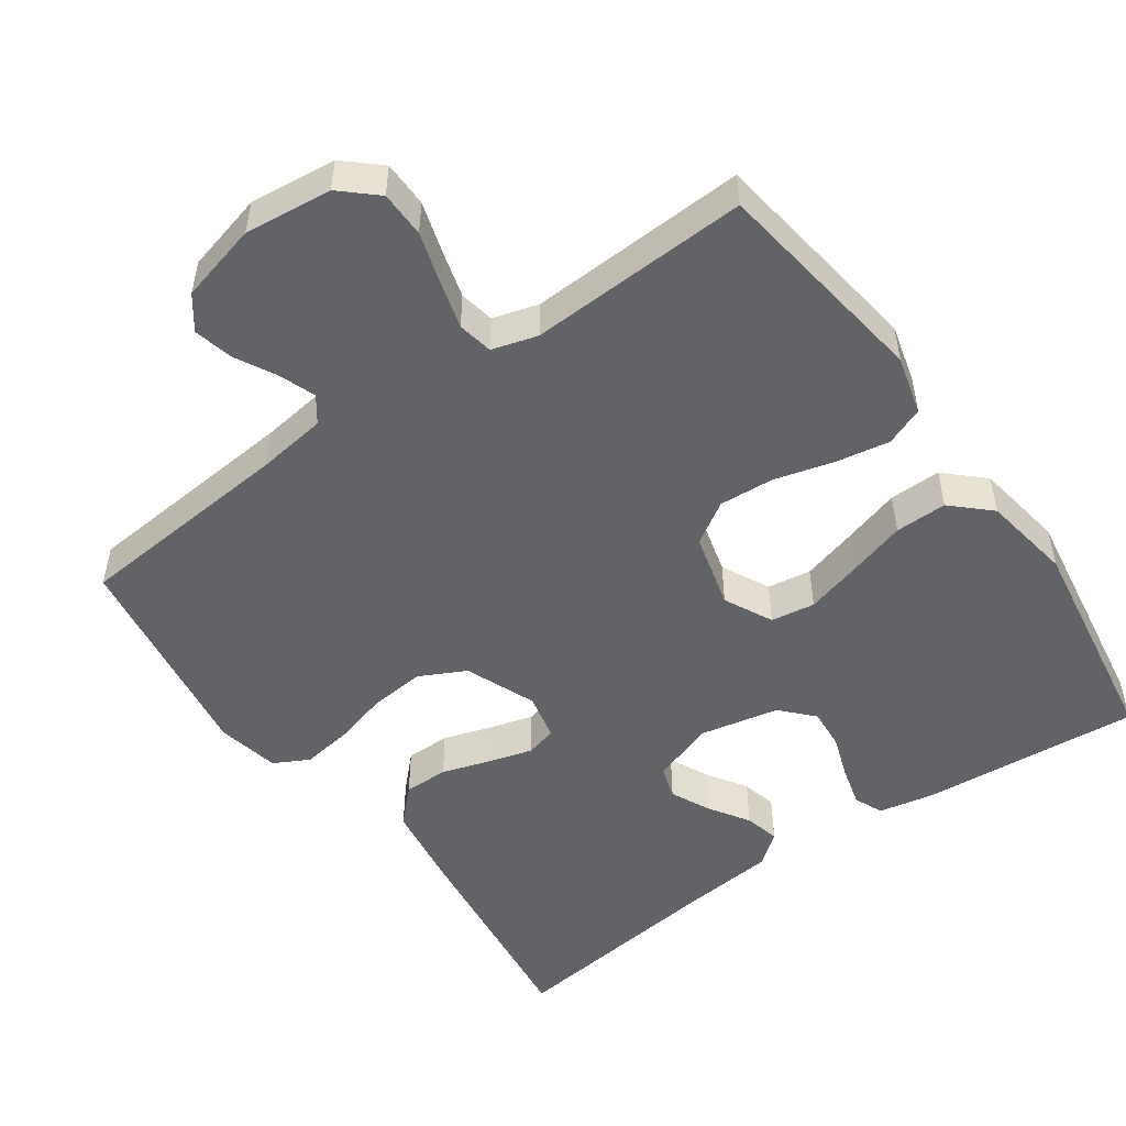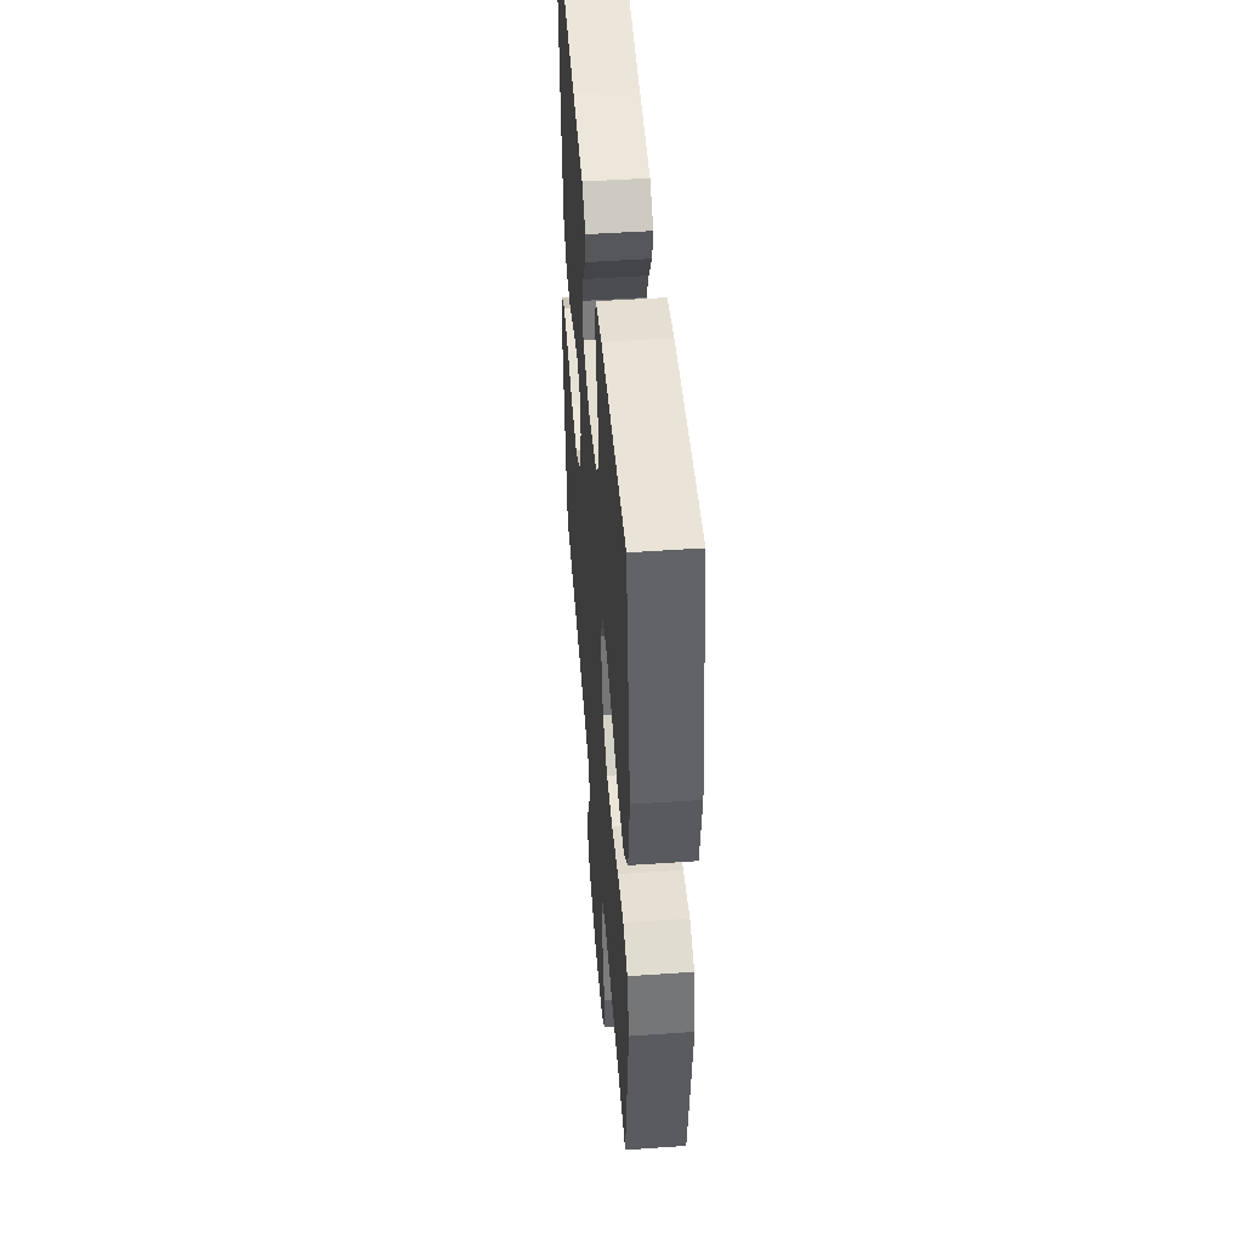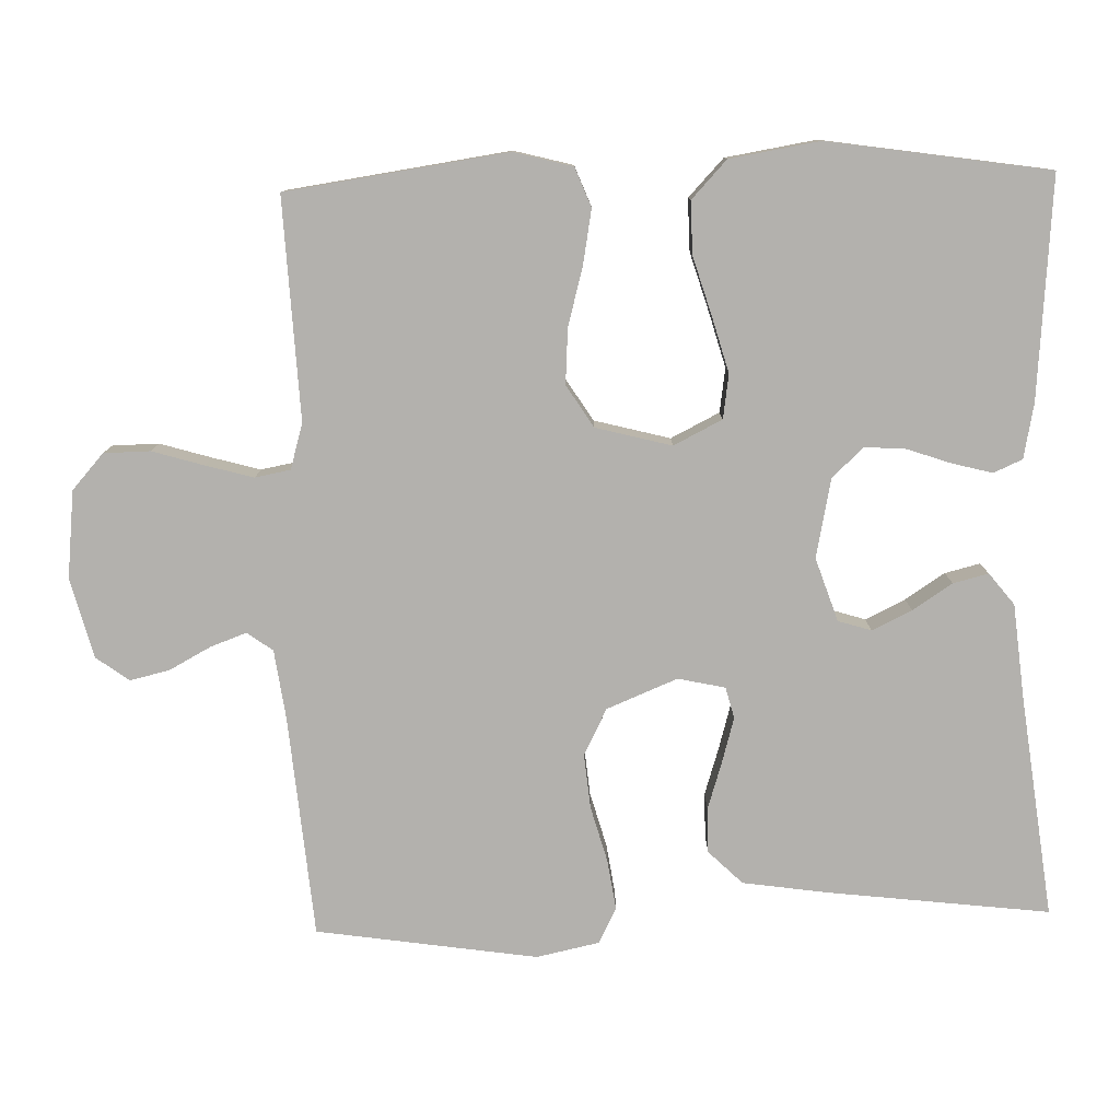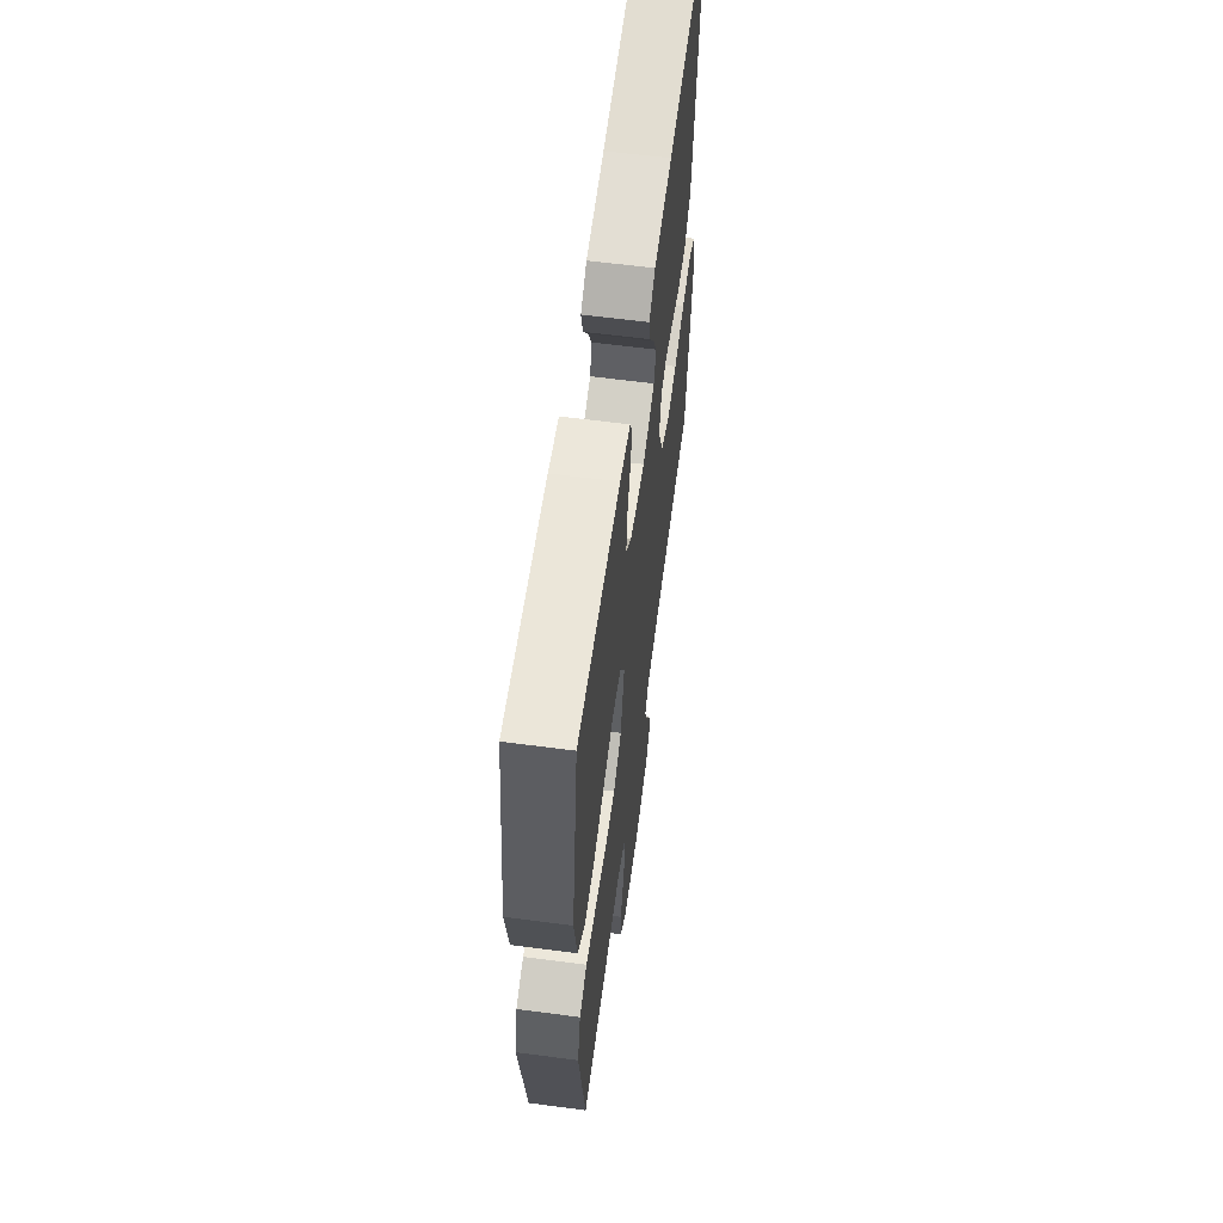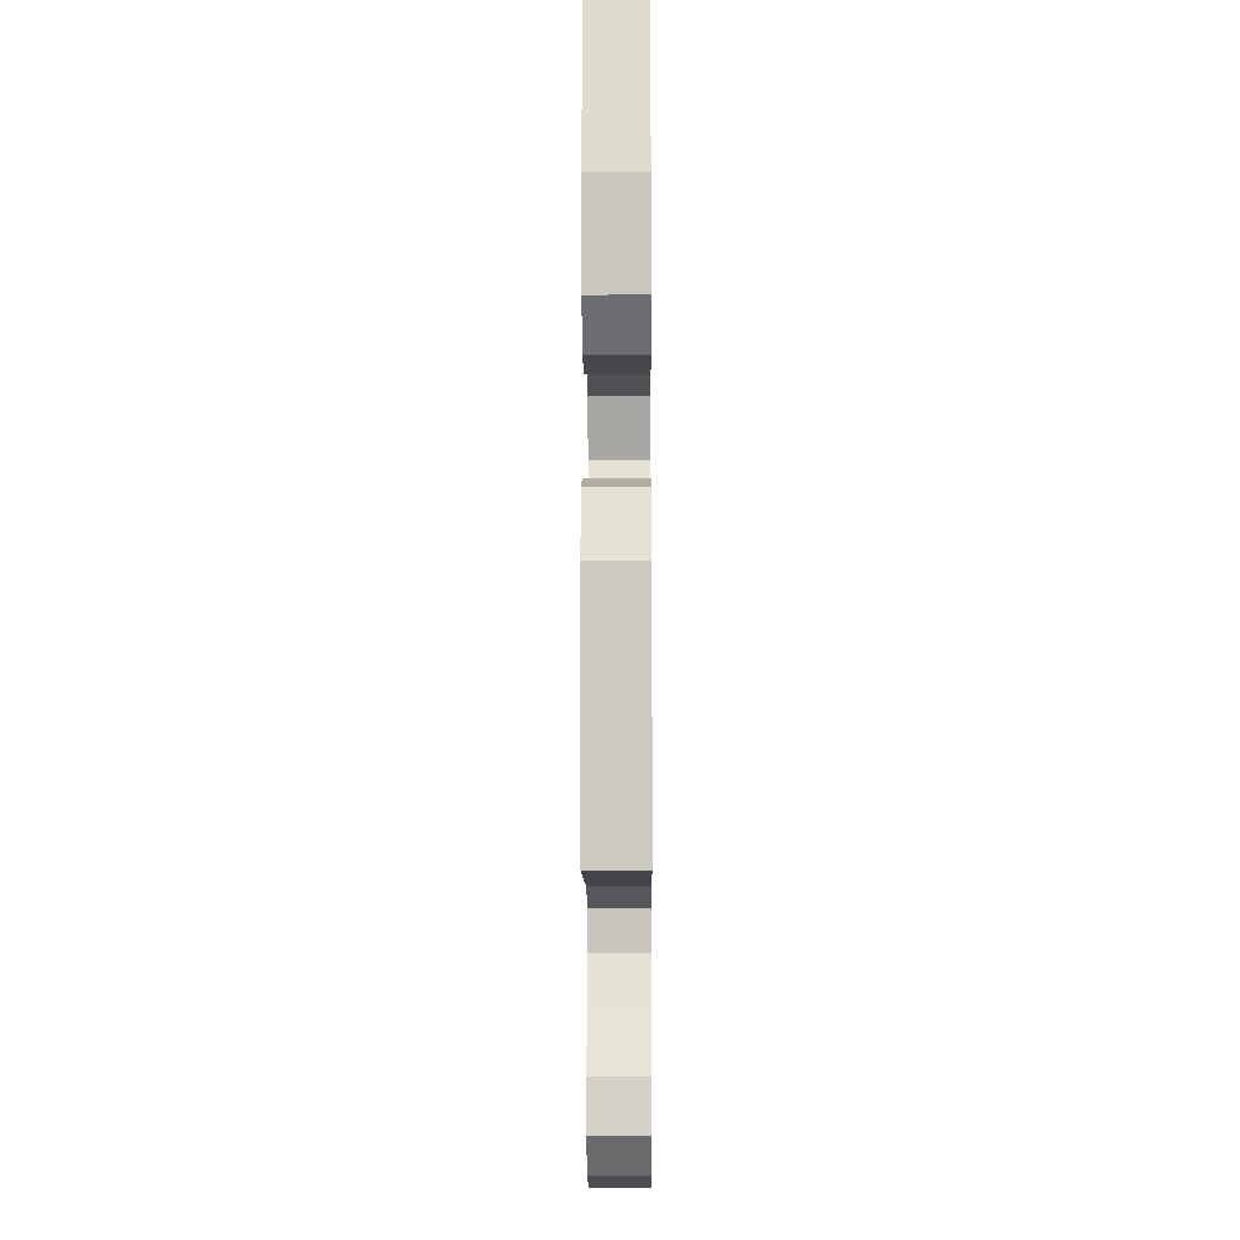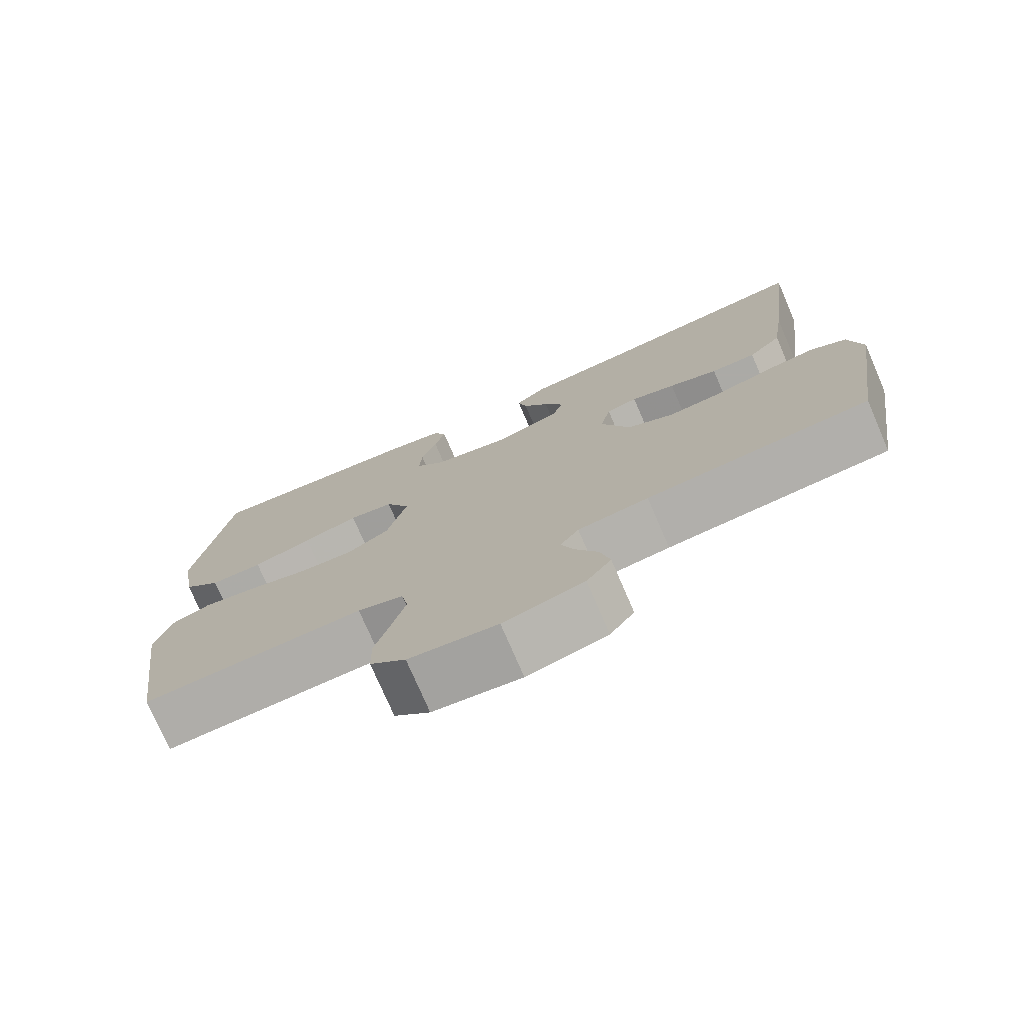
<metadata>
{"format":"obj","ext":"obj","renderer":"f3d","projection":"perspective","resolution":1024,"background":"white","views":[{"elev":-50.9,"azim":-144.8,"up":"+Y"},{"elev":48.3,"azim":-94.5,"up":"+Z"},{"elev":-79.2,"azim":-88.4,"up":"+Y"},{"elev":61.3,"azim":-82.4,"up":"+Z"},{"elev":-11.1,"azim":-89.6,"up":"+Z"},{"elev":-75.9,"azim":23.4,"up":"+Z"}]}
</metadata>
<code>
v -0.5 0.07 0.5
v -0.2 0.07 0.475
v -0.125 0.07 0.46
v -0.108 0.07 0.421
v -0.122 0.07 0.367
v -0.143 0.07 0.307
v -0.147 0.07 0.251
v -0.107 0.07 0.208
v 0 0.07 0.186
v 0.086 0.07 0.215
v 0.1 0.07 0.26
v 0.074 0.07 0.314
v 0.039 0.07 0.368
v 0.027 0.07 0.416
v 0.07 0.07 0.45
v 0.2 0.07 0.463
v 0.5 0.07 0.5
v 0.464 0.07 0.2
v 0.447 0.07 0.083
v 0.402 0.07 0.037
v 0.341 0.07 0.037
v 0.275 0.07 0.058
v 0.215 0.07 0.075
v 0.173 0.07 0.064
v 0.159 0.07 0
v 0.198 0.07 -0.096
v 0.261 0.07 -0.128
v 0.335 0.07 -0.121
v 0.411 0.07 -0.1
v 0.479 0.07 -0.09
v 0.527 0.07 -0.115
v 0.545 0.07 -0.2
v 0.5 0.07 -0.5
v 0.2 0.07 -0.526
v 0.105 0.07 -0.539
v 0.08 0.07 -0.574
v 0.098 0.07 -0.623
v 0.128 0.07 -0.679
v 0.141 0.07 -0.733
v 0.108 0.07 -0.778
v 0 0.07 -0.806
v -0.119 0.07 -0.793
v -0.167 0.07 -0.75
v -0.168 0.07 -0.687
v -0.147 0.07 -0.617
v -0.129 0.07 -0.552
v -0.138 0.07 -0.504
v -0.2 0.07 -0.486
v -0.5 0.07 -0.5
v -0.543 0.07 -0.2
v -0.522 0.07 -0.12
v -0.469 0.07 -0.099
v -0.396 0.07 -0.112
v -0.315 0.07 -0.134
v -0.24 0.07 -0.139
v -0.183 0.07 -0.103
v -0.156 0.07 0
v -0.189 0.07 0.066
v -0.249 0.07 0.075
v -0.324 0.07 0.054
v -0.404 0.07 0.03
v -0.475 0.07 0.029
v -0.526 0.07 0.077
v -0.546 0.07 0.2
v -0.5 0 0.5
v -0.2 0 0.475
v -0.125 0 0.46
v -0.108 0 0.421
v -0.122 0 0.367
v -0.143 0 0.307
v -0.147 0 0.251
v -0.107 0 0.208
v 0 0 0.186
v 0.086 0 0.215
v 0.1 0 0.26
v 0.074 0 0.314
v 0.039 0 0.368
v 0.027 0 0.416
v 0.07 0 0.45
v 0.2 0 0.463
v 0.5 0 0.5
v 0.464 0 0.2
v 0.447 0 0.083
v 0.402 0 0.037
v 0.341 0 0.037
v 0.275 0 0.058
v 0.215 0 0.075
v 0.173 0 0.064
v 0.159 0 0
v 0.198 0 -0.096
v 0.261 0 -0.128
v 0.335 0 -0.121
v 0.411 0 -0.1
v 0.479 0 -0.09
v 0.527 0 -0.115
v 0.545 0 -0.2
v 0.5 0 -0.5
v 0.2 0 -0.526
v 0.105 0 -0.539
v 0.08 0 -0.574
v 0.098 0 -0.623
v 0.128 0 -0.679
v 0.141 0 -0.733
v 0.108 0 -0.778
v 0 0 -0.806
v -0.119 0 -0.793
v -0.167 0 -0.75
v -0.168 0 -0.687
v -0.147 0 -0.617
v -0.129 0 -0.552
v -0.138 0 -0.504
v -0.2 0 -0.486
v -0.5 0 -0.5
v -0.543 0 -0.2
v -0.522 0 -0.12
v -0.469 0 -0.099
v -0.396 0 -0.112
v -0.315 0 -0.134
v -0.24 0 -0.139
v -0.183 0 -0.103
v -0.156 0 0
v -0.189 0 0.066
v -0.249 0 0.075
v -0.324 0 0.054
v -0.404 0 0.03
v -0.475 0 0.029
v -0.526 0 0.077
v -0.546 0 0.2
f 60 61 62 63
f 59 60 63 64
f 58 59 64 1
f 51 52 53 54
f 49 50 51 54
f 48 49 54 55
f 47 48 55 56
f 42 43 44 45
f 42 45 46
f 41 42 46
f 37 38 39 40
f 36 37 40 41
f 31 32 33 34
f 31 34 35
f 28 29 30 31
f 27 28 31 35
f 26 27 35 36
f 19 20 21 22
f 19 22 23
f 16 17 18 19
f 16 19 23
f 15 16 23 24
f 12 13 14 15
f 11 12 15
f 3 4 5 6
f 1 2 3 6
f 58 1 6 7
f 57 58 7 8
f 46 47 56 57
f 46 57 8 9
f 41 46 9 10
f 25 26 36 41
f 25 41 10 11
f 11 15 24 25
f 127 126 125 124
f 128 127 124 123
f 65 128 123 122
f 118 117 116 115
f 118 115 114 113
f 119 118 113 112
f 120 119 112 111
f 109 108 107 106
f 110 109 106
f 110 106 105
f 104 103 102 101
f 105 104 101 100
f 98 97 96 95
f 99 98 95
f 95 94 93 92
f 99 95 92 91
f 100 99 91 90
f 86 85 84 83
f 87 86 83
f 83 82 81 80
f 87 83 80
f 88 87 80 79
f 79 78 77 76
f 79 76 75
f 70 69 68 67
f 70 67 66 65
f 71 70 65 122
f 72 71 122 121
f 121 120 111 110
f 73 72 121 110
f 74 73 110 105
f 105 100 90 89
f 75 74 105 89
f 89 88 79 75
f 1 65 66 2
f 2 66 67 3
f 3 67 68 4
f 4 68 69 5
f 5 69 70 6
f 6 70 71 7
f 7 71 72 8
f 8 72 73 9
f 9 73 74 10
f 10 74 75 11
f 11 75 76 12
f 12 76 77 13
f 13 77 78 14
f 14 78 79 15
f 15 79 80 16
f 16 80 81 17
f 17 81 82 18
f 18 82 83 19
f 19 83 84 20
f 20 84 85 21
f 21 85 86 22
f 22 86 87 23
f 23 87 88 24
f 24 88 89 25
f 25 89 90 26
f 26 90 91 27
f 27 91 92 28
f 28 92 93 29
f 29 93 94 30
f 30 94 95 31
f 31 95 96 32
f 32 96 97 33
f 33 97 98 34
f 34 98 99 35
f 35 99 100 36
f 36 100 101 37
f 37 101 102 38
f 38 102 103 39
f 39 103 104 40
f 40 104 105 41
f 41 105 106 42
f 42 106 107 43
f 43 107 108 44
f 44 108 109 45
f 45 109 110 46
f 46 110 111 47
f 47 111 112 48
f 48 112 113 49
f 49 113 114 50
f 50 114 115 51
f 51 115 116 52
f 52 116 117 53
f 53 117 118 54
f 54 118 119 55
f 55 119 120 56
f 56 120 121 57
f 57 121 122 58
f 58 122 123 59
f 59 123 124 60
f 60 124 125 61
f 61 125 126 62
f 62 126 127 63
f 63 127 128 64
f 64 128 65 1

</code>
